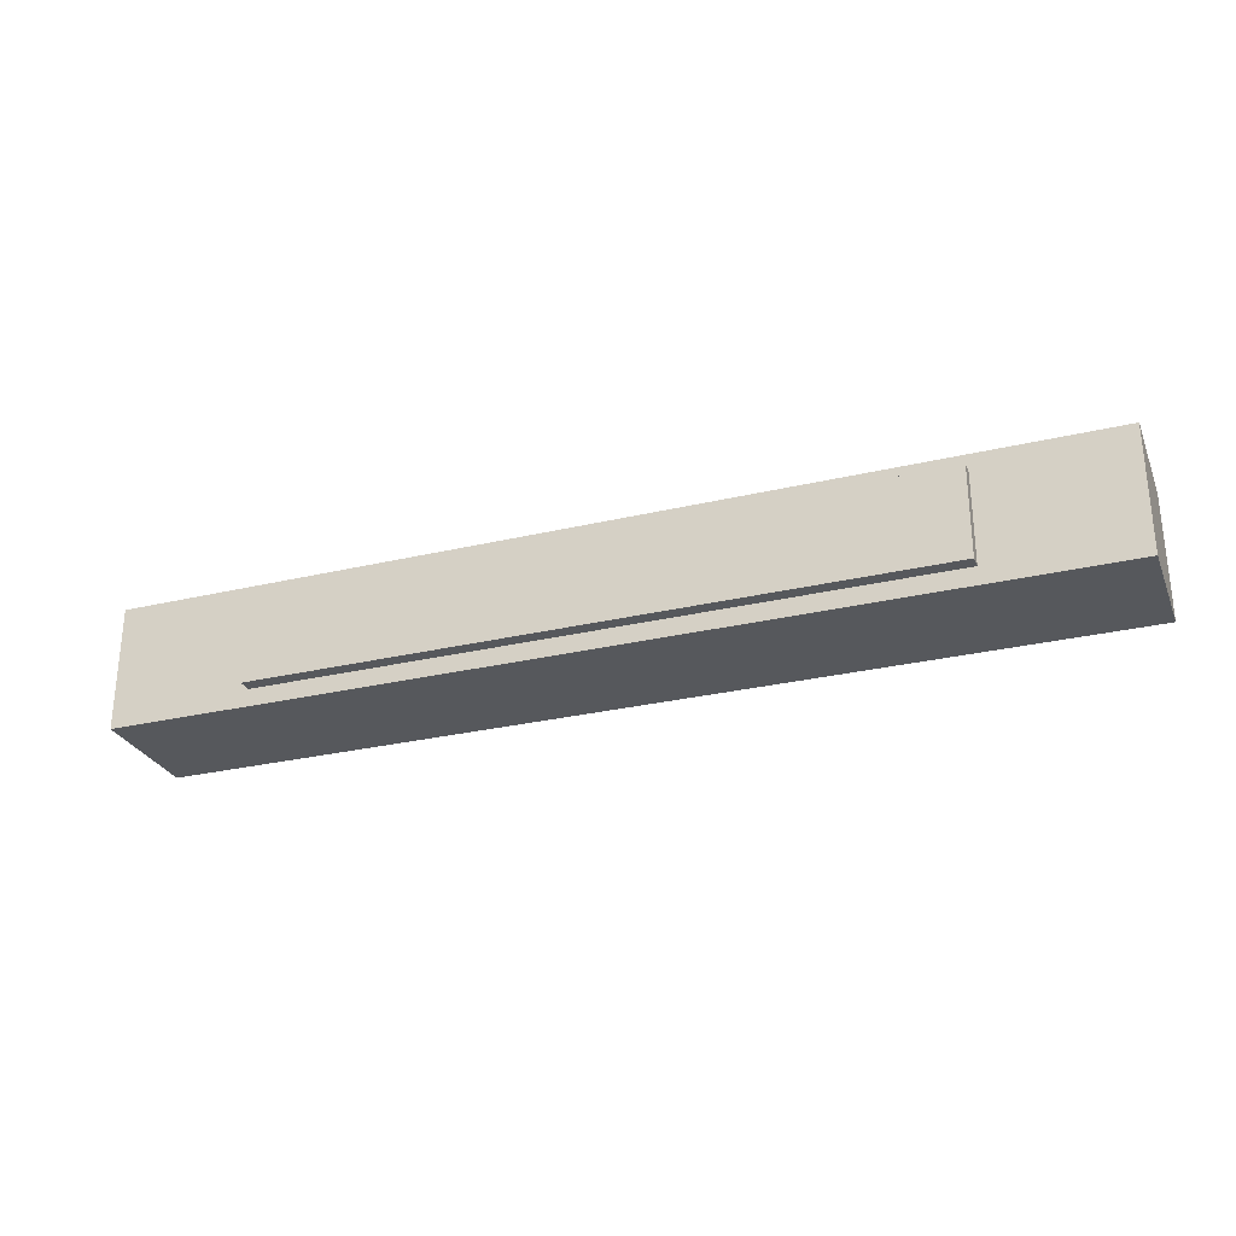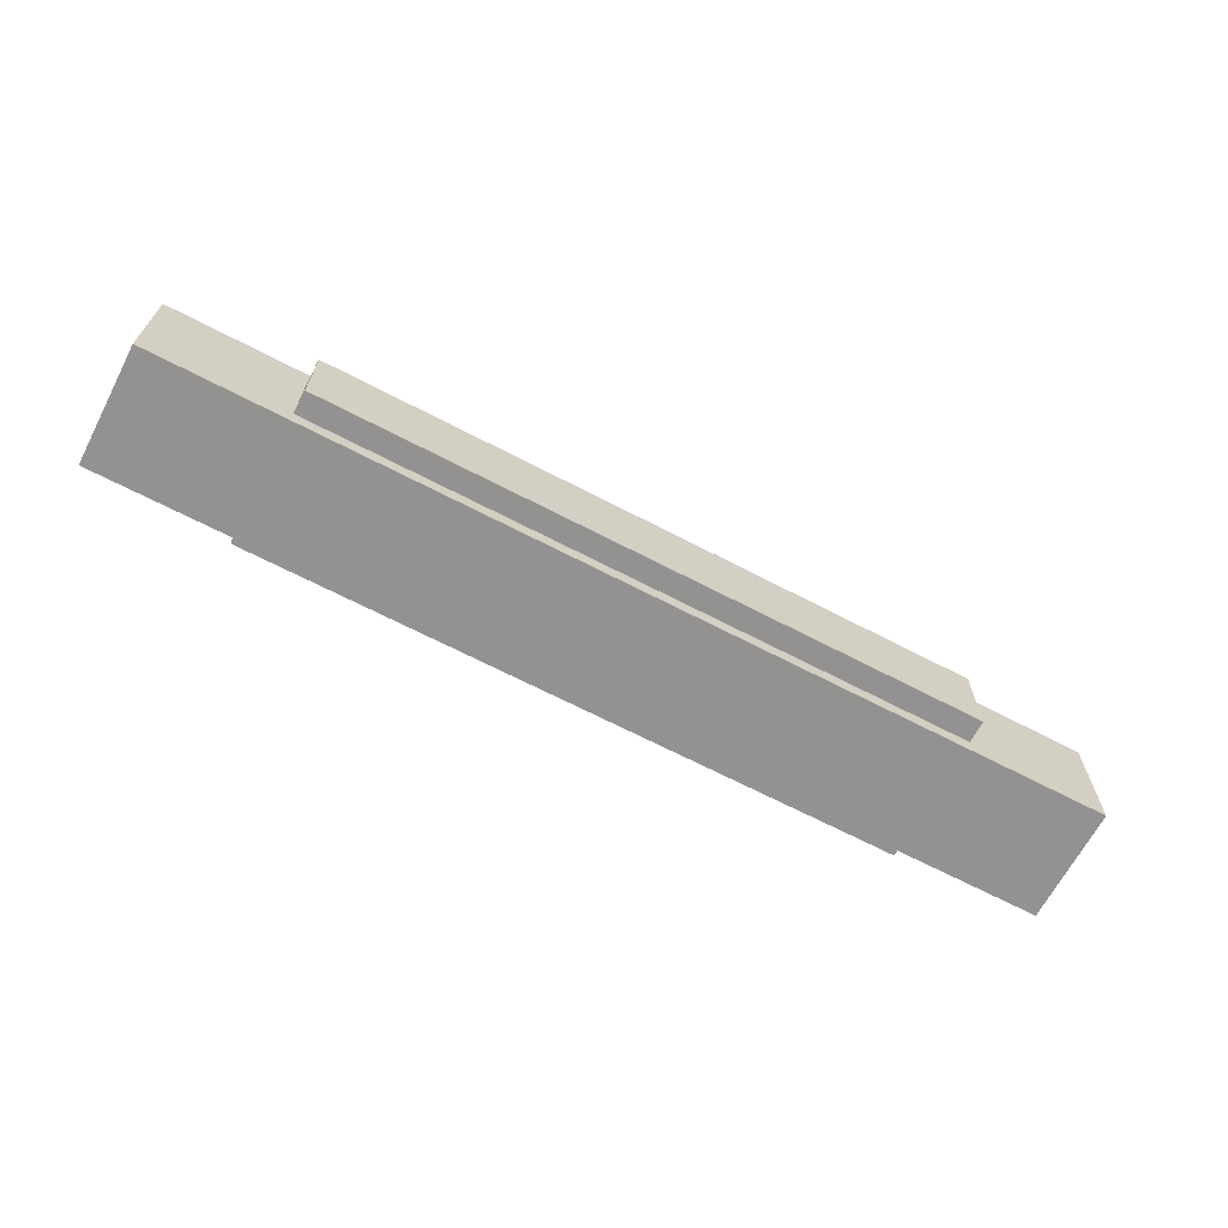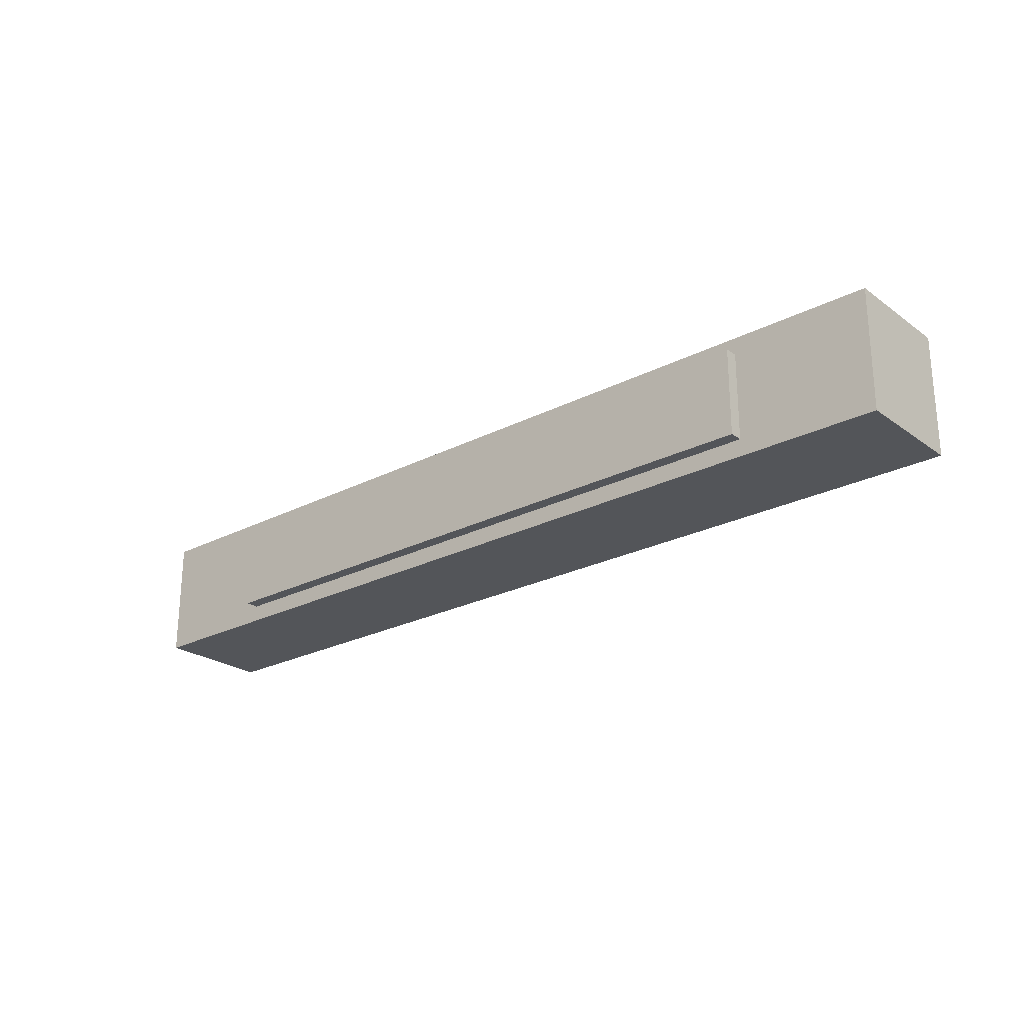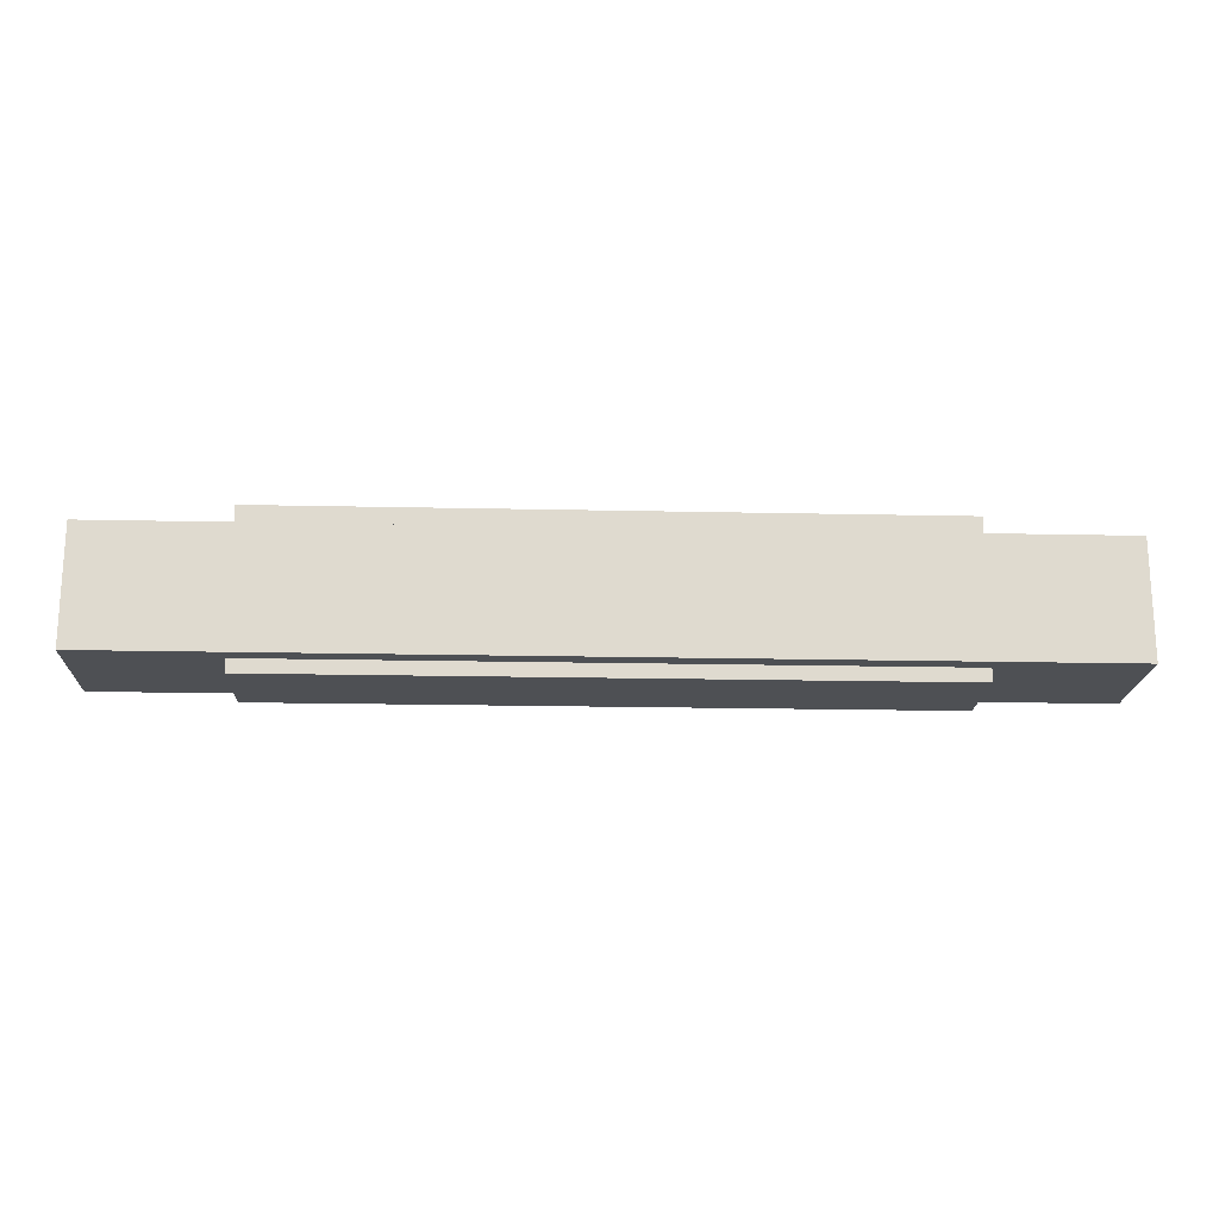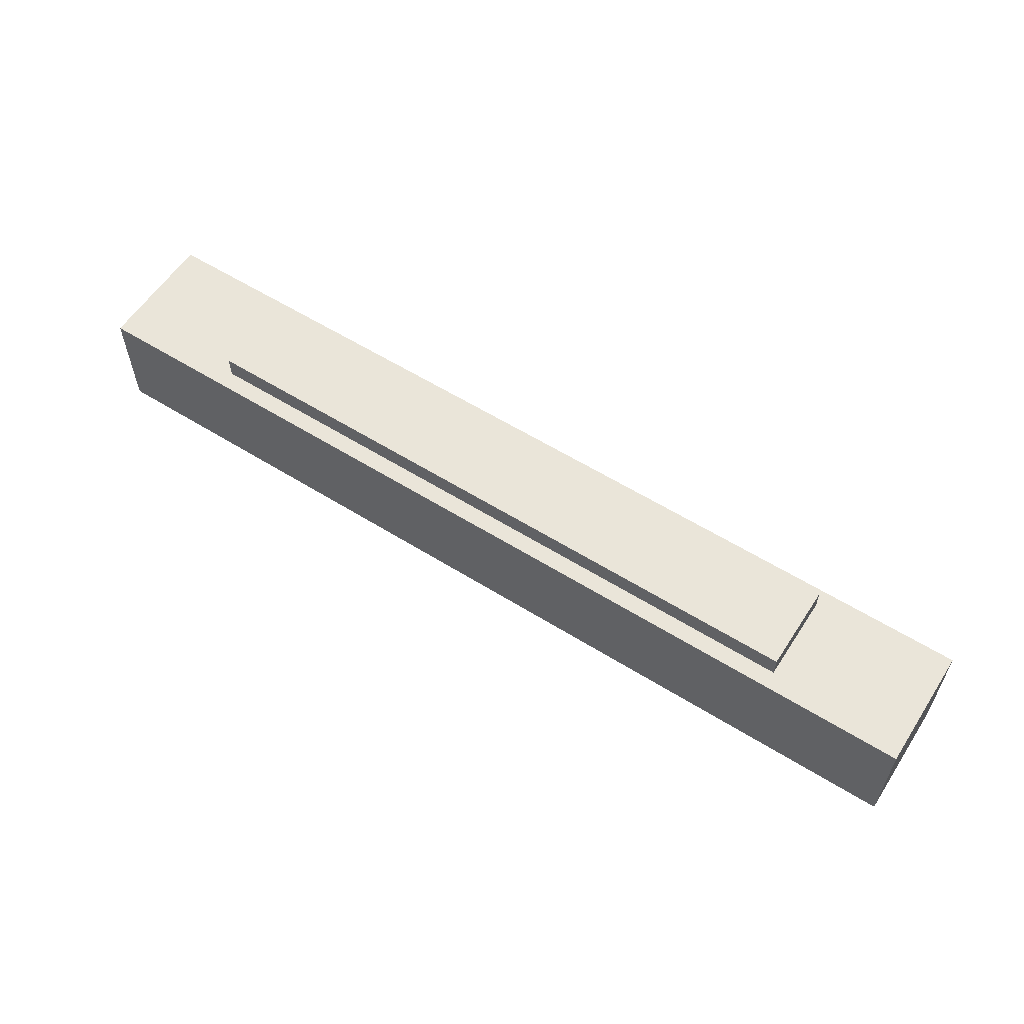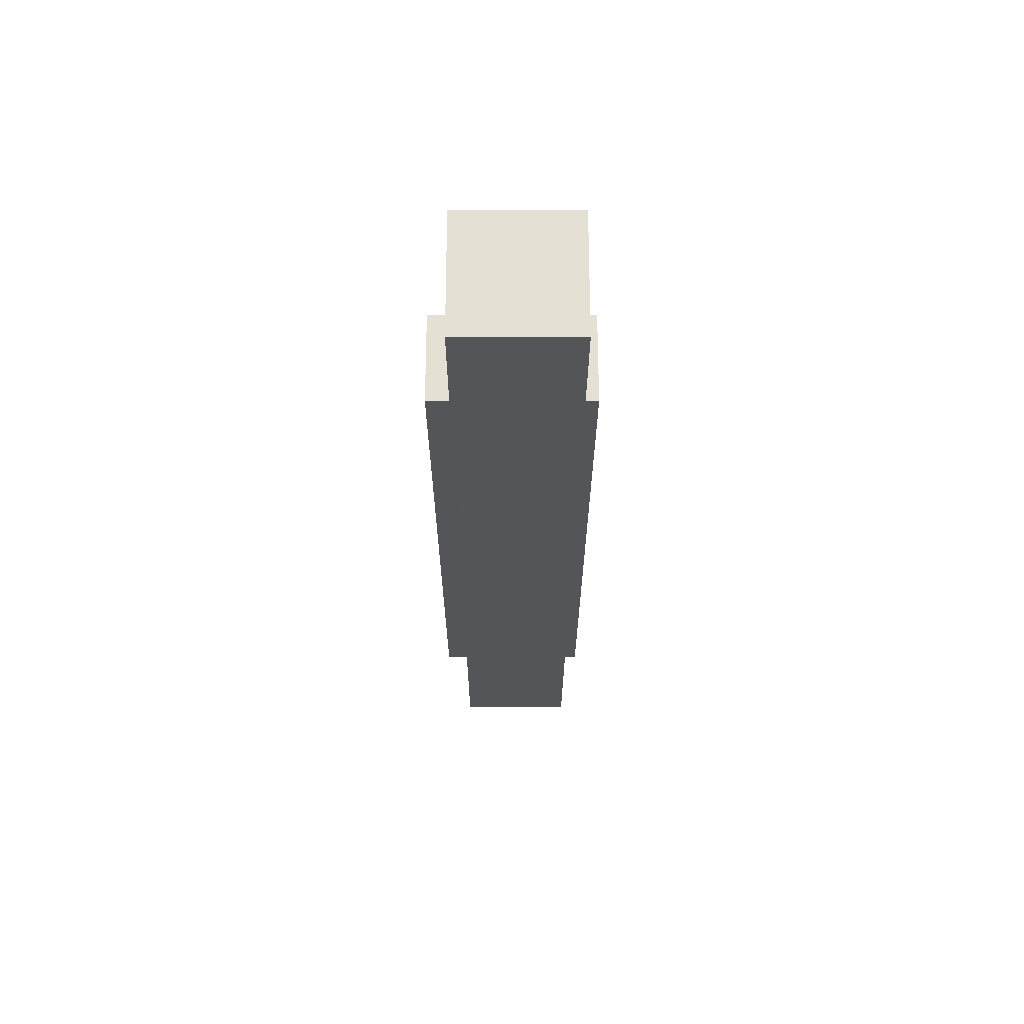
<metadata>
{"format":"obj","ext":"obj","renderer":"f3d","projection":"perspective","resolution":1024,"background":"white","views":[{"elev":-28.0,"azim":-160.1,"up":"+Y"},{"elev":-66.4,"azim":-27.7,"up":"+Y"},{"elev":-24.2,"azim":-139.6,"up":"+Y"},{"elev":-18.8,"azim":-2.4,"up":"+Z"},{"elev":58.4,"azim":-147.2,"up":"+Z"},{"elev":-24.8,"azim":90.0,"up":"+Y"}]}
</metadata>
<code>
g base_military_3_radar_small
v -0.7844 -0.1355 0
v 0.7844 -0.1355 0
v 0.7844 0.1355 0
v -0.7844 0.1355 0
v -0.7844 0.1355 0.2587
v 0.7844 0.1355 0.2587
v 0.7844 -0.1355 0.2587
v -0.7844 -0.1355 0.2587
v -0.7844 -0.1355 0.2587
v 0.7844 -0.1355 0.2587
v 0.7844 -0.1355 0
v -0.7844 -0.1355 0
v 1.032 0.1355 0.2587
v 1.032 -0.1355 0
v 1.032 -0.1355 0.2587
v 1.032 0.1355 0
v 0.7844 0.1355 0.2587
v -0.7844 0.1355 0.2587
v -0.7844 0.1355 0
v 0.7844 0.1355 0
v -1.032 -0.1355 0.2587
v -1.032 0.1355 0
v -1.032 0.1355 0.2587
v -1.032 -0.1355 0
v -0.7241 0.09733 -0.02966
v -0.7241 -0.09733 -0.02966
v 0.7241 0.09733 -0.02966
v 0.7241 -0.09733 -0.02966
v 0.7241 0.09733 0.3091
v -0.7241 -0.09733 0.3091
v -0.7241 0.09733 0.3091
v 0.7241 -0.09733 0.3091
v 0.7241 -0.09733 0.3091
v -0.7241 -0.09733 -0.02966
v -0.7241 -0.09733 0.3091
v 0.7241 -0.09733 -0.02966
v 0.7241 -0.09733 0.3091
v 0.7241 0.09733 0.3091
v 0.7241 -0.09733 -0.02966
v 0.7241 0.09733 -0.02966
v -0.7241 0.09733 0.3091
v 0.7241 0.09733 -0.02966
v 0.7241 0.09733 0.3091
v -0.7241 0.09733 -0.02966
v -0.7241 0.09733 0.3091
v -0.7241 -0.09733 0.3091
v -0.7241 0.09733 -0.02966
v -0.7241 -0.09733 -0.02966
v 0.8863 -0.1355 0
v 1.032 -0.1355 0
v 1.032 0.1355 0
v 0.8863 0.1355 0
v -0.8863 0.1355 0
v -1.032 -0.1355 0
v -0.8863 -0.1355 0
v -1.032 0.1355 0
v 0.8863 0.1355 0.2587
v 1.032 0.1355 0.2587
v 1.032 -0.1355 0.2587
v 0.8863 -0.1355 0.2587
v -0.8863 -0.1355 0.2587
v -1.032 0.1355 0.2587
v -0.8863 0.1355 0.2587
v -1.032 -0.1355 0.2587
v 0.8863 -0.1355 0.2587
v 1.032 -0.1355 0.2587
v 1.032 -0.1355 0
v 0.8863 -0.1355 0
v -0.8863 -0.1355 0
v -1.032 -0.1355 0.2587
v -0.8863 -0.1355 0.2587
v -1.032 -0.1355 0
v -0.8863 0.1355 0.2587
v -1.032 0.1355 0.2587
v -1.032 0.1355 0
v -0.8863 0.1355 0
v 0.8863 0.1355 0
v 1.032 0.1355 0.2587
v 0.8863 0.1355 0.2587
v 1.032 0.1355 0
v 0.7844 -0.1355 0
v 0.8863 -0.1355 0
v 0.7844 0.1355 0
v 0.8863 0.1355 0
v -0.8863 0.1355 0
v -0.8863 -0.1355 0
v -0.7844 -0.1355 0
v -0.7844 0.1355 0
v 0.7844 0.1355 0.2587
v 0.8863 0.1355 0.2587
v 0.7844 -0.1355 0.2587
v 0.8863 -0.1355 0.2587
v -0.8863 -0.1355 0.2587
v -0.8863 0.1355 0.2587
v -0.7844 0.1355 0.2587
v -0.7844 -0.1355 0.2587
v 0.7844 -0.1355 0.2587
v 0.8863 -0.1355 0.2587
v 0.7844 -0.1355 0
v 0.8863 -0.1355 0
v -0.8863 -0.1355 0
v -0.8863 -0.1355 0.2587
v -0.7844 -0.1355 0.2587
v -0.7844 -0.1355 0
v -0.7844 0.1355 0.2587
v -0.8863 0.1355 0.2587
v -0.7844 0.1355 0
v -0.8863 0.1355 0
v 0.8863 0.1355 0
v 0.8863 0.1355 0.2587
v 0.7844 0.1355 0.2587
v 0.7844 0.1355 0
g base_military_3_radar_small_0
f 3 2 1
f 1 4 3
f 7 6 5
f 5 8 7
f 11 10 9
f 9 12 11
f 15 14 13
f 14 16 13
f 19 18 17
f 17 20 19
f 23 22 21
f 22 24 21
f 27 26 25
f 26 27 28
f 31 30 29
f 30 32 29
f 35 34 33
f 34 36 33
f 39 38 37
f 39 40 38
f 43 42 41
f 42 44 41
f 47 46 45
f 47 48 46
f 51 50 49
f 49 52 51
f 55 54 53
f 56 53 54
f 59 58 57
f 57 60 59
f 63 62 61
f 64 61 62
f 67 66 65
f 65 68 67
f 71 70 69
f 72 69 70
f 75 74 73
f 73 76 75
f 79 78 77
f 80 77 78
f 83 82 81
f 83 84 82
f 87 86 85
f 85 88 87
f 91 90 89
f 91 92 90
f 95 94 93
f 93 96 95
f 99 98 97
f 99 100 98
f 103 102 101
f 101 104 103
f 107 106 105
f 107 108 106
f 111 110 109
f 109 112 111

</code>
